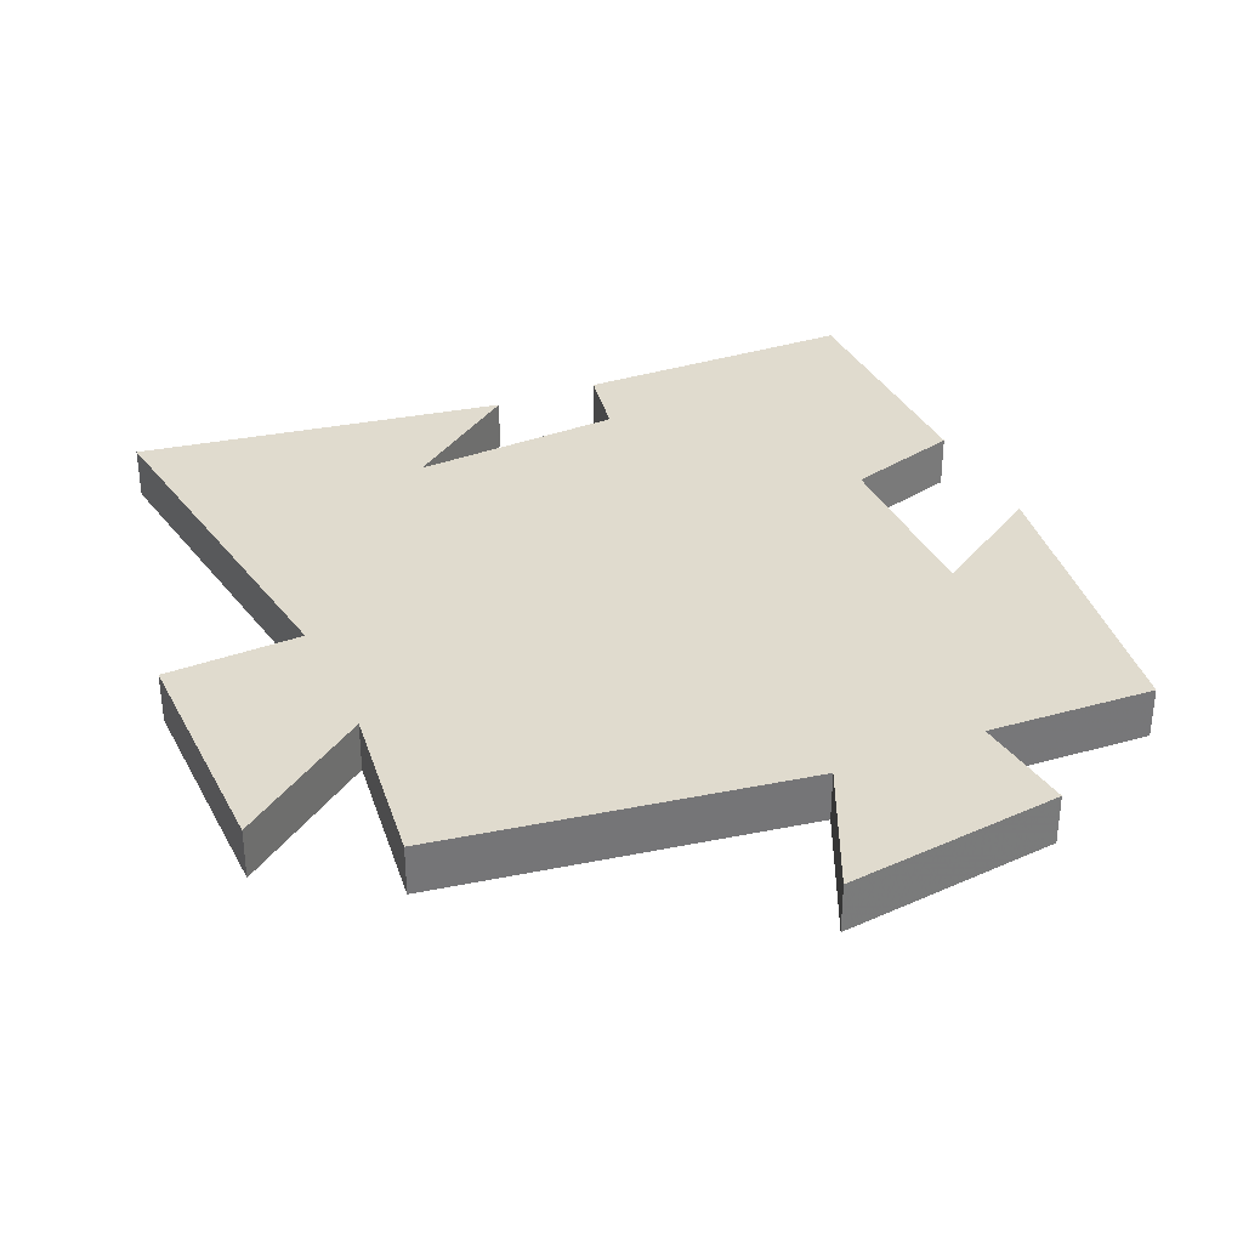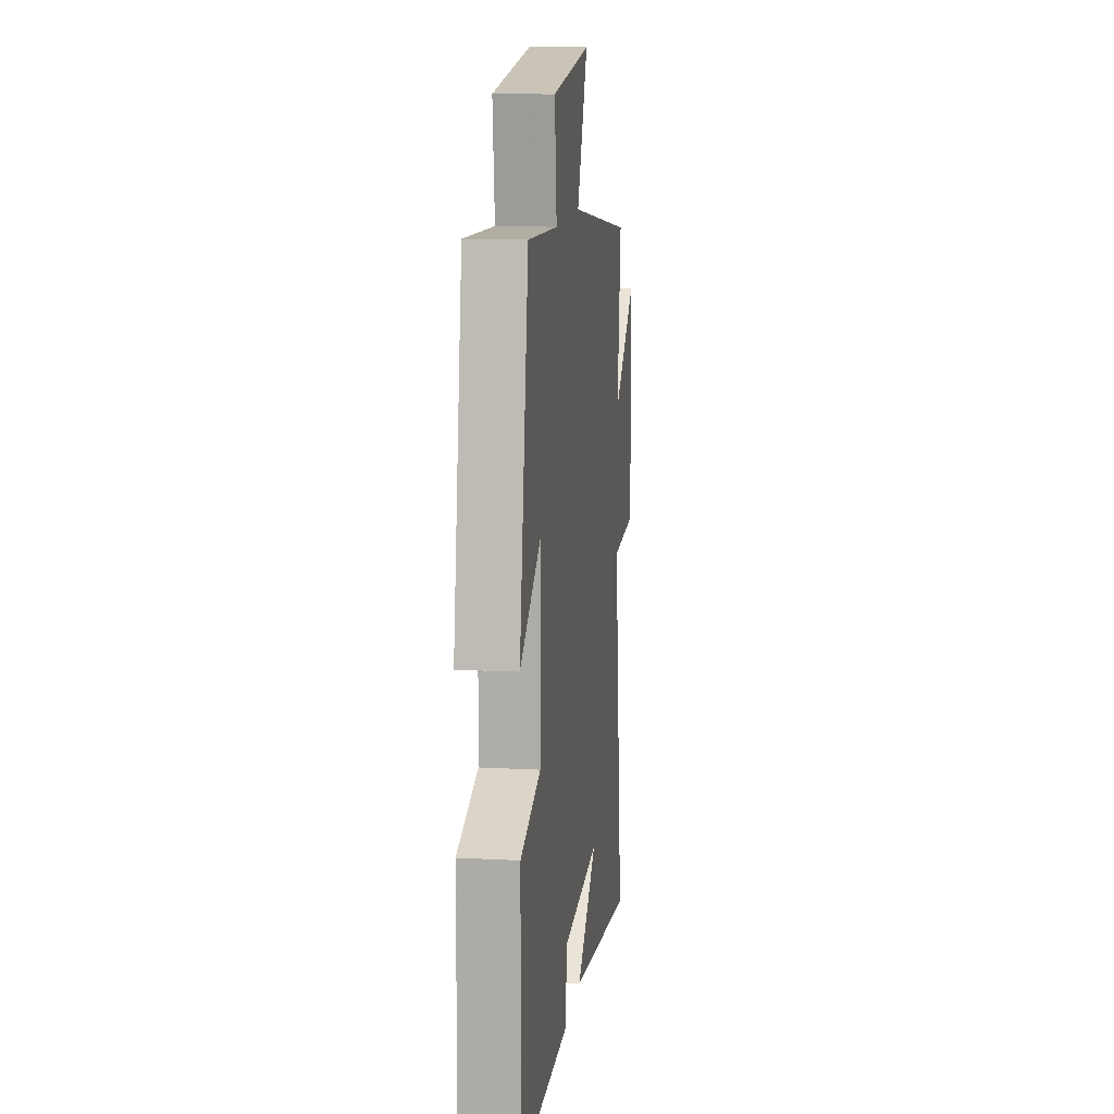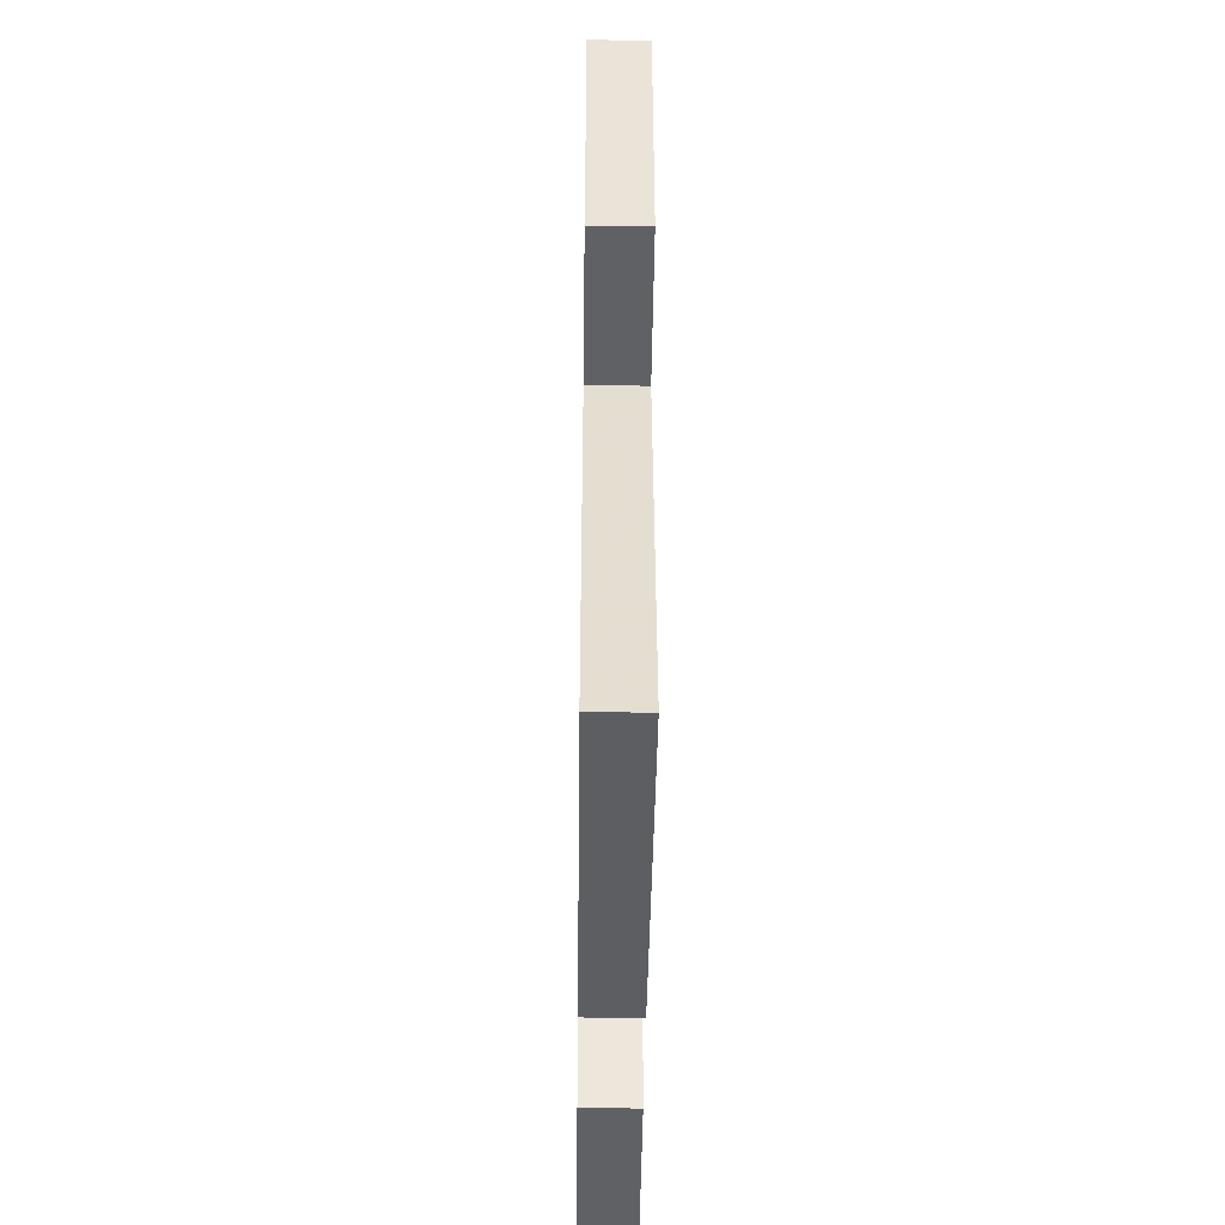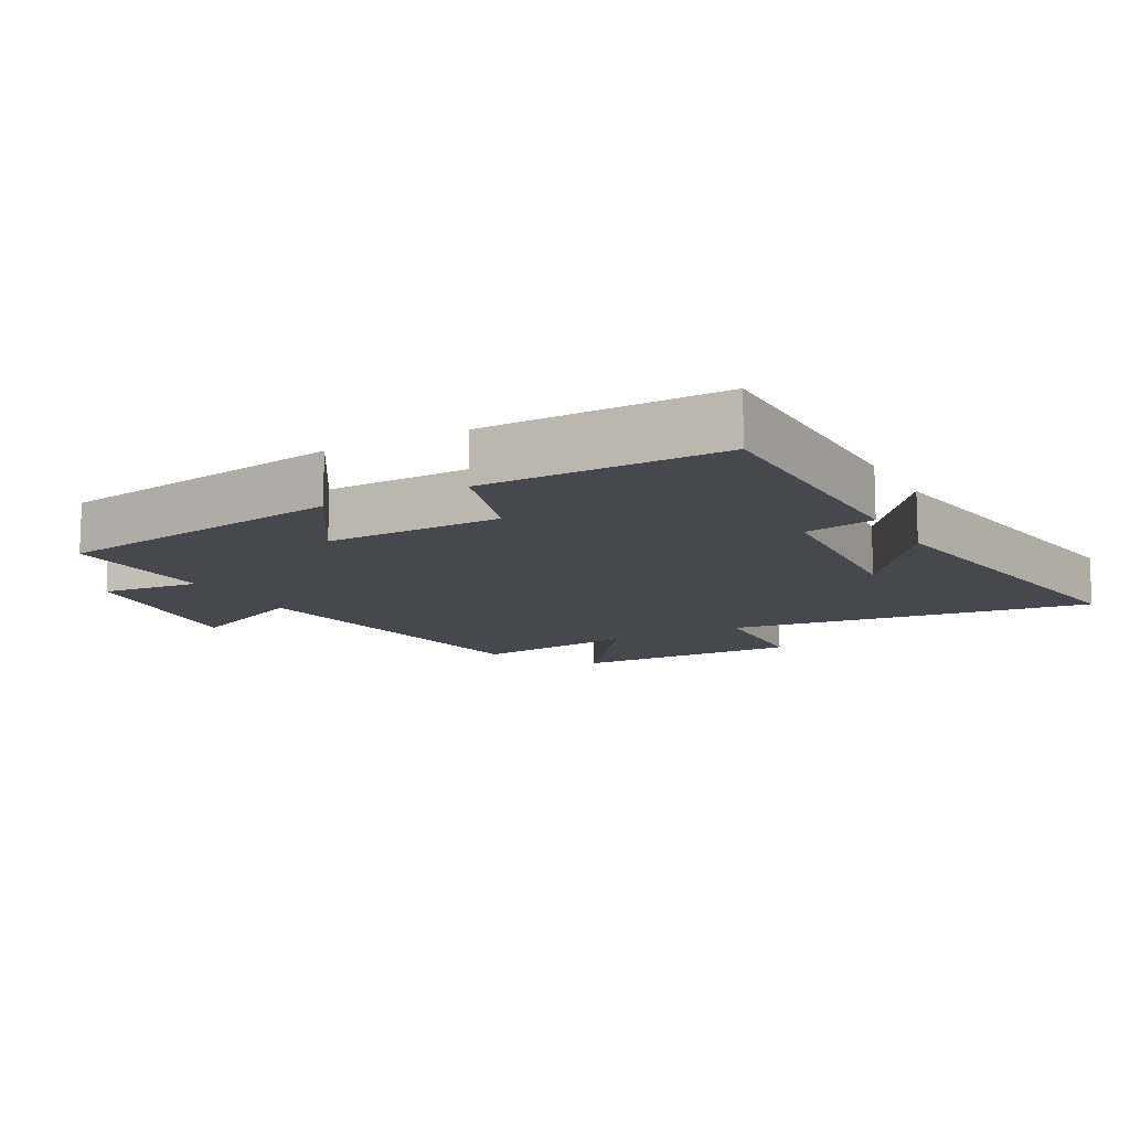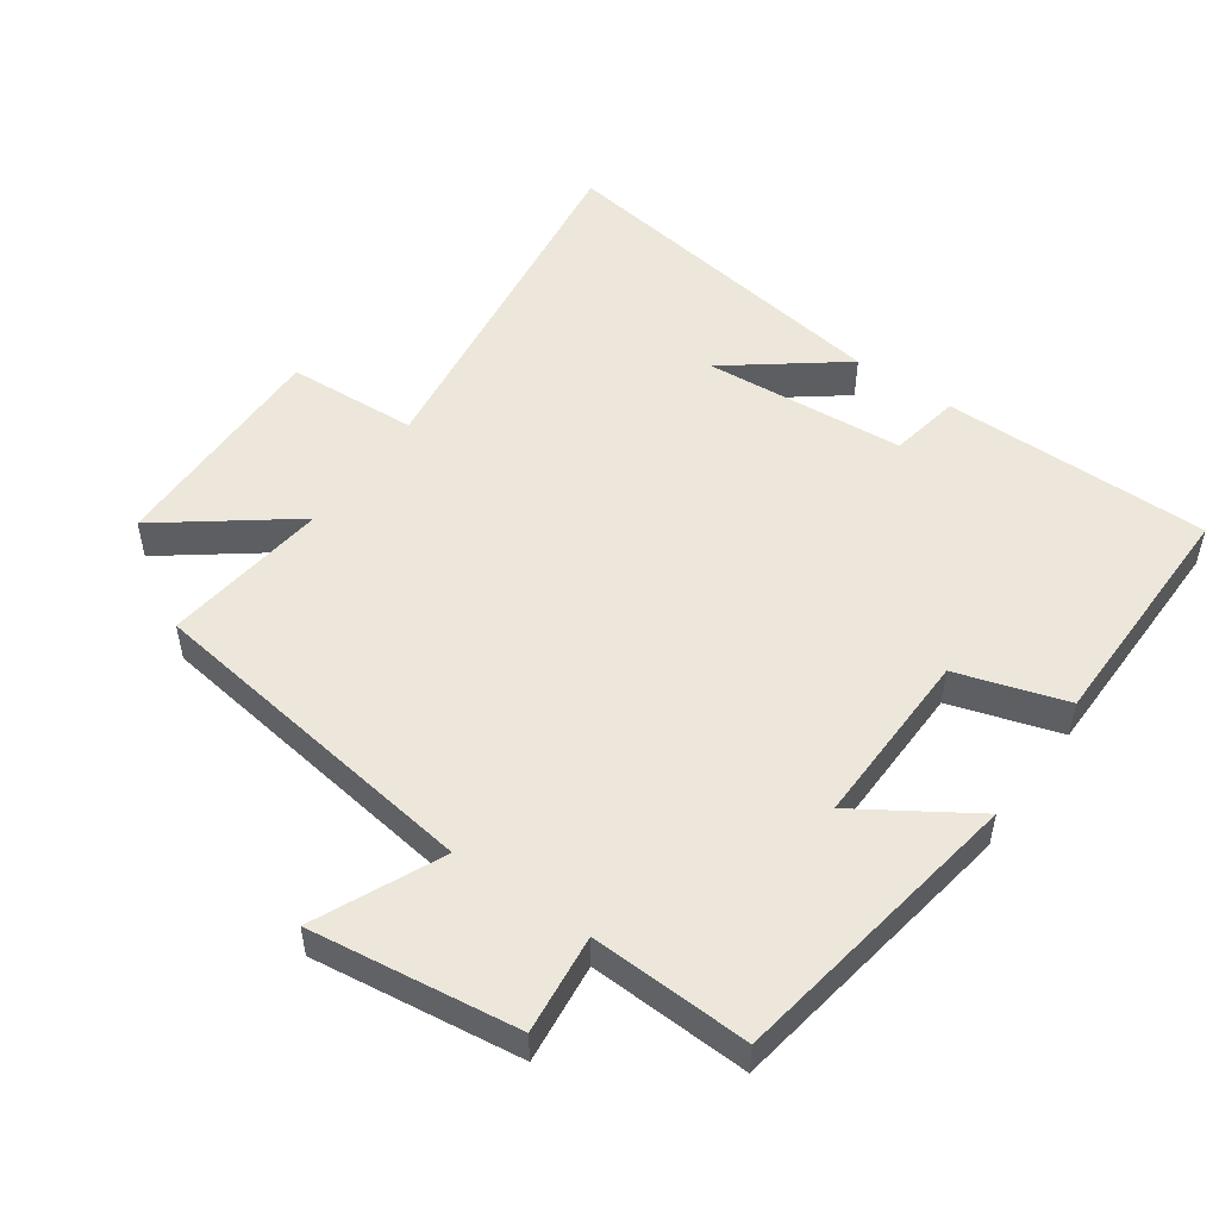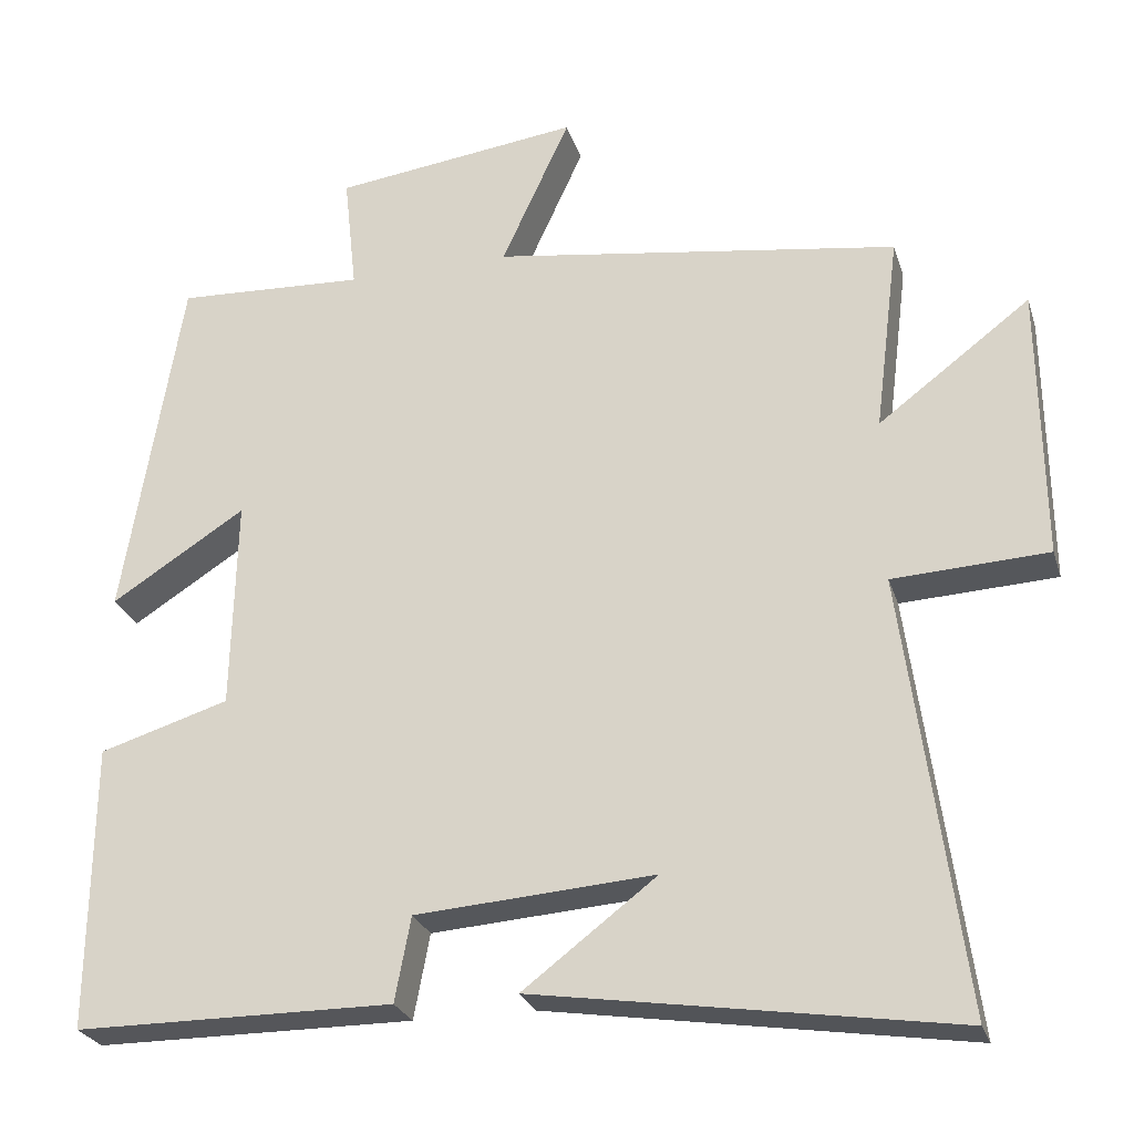
<metadata>
{"format":"obj","ext":"obj","renderer":"f3d","projection":"perspective","resolution":1024,"background":"white","views":[{"elev":33.6,"azim":-23.9,"up":"+Y"},{"elev":12.9,"azim":97.1,"up":"+Z"},{"elev":-46.6,"azim":-90.7,"up":"+Z"},{"elev":-11.9,"azim":118.6,"up":"+Y"},{"elev":51.5,"azim":35.0,"up":"+Y"},{"elev":-25.9,"azim":-164.2,"up":"+Z"}]}
</metadata>
<code>
v -0.531 0.07 0.426
v -0.019 0.07 0.5
v -0.105 0.07 0.688
v 0.205 0.07 0.648
v 0.189 0.07 0.5
v 0.427 0.07 0.511
v 0.5 0.07 0.067
v 0.331 0.07 0.175
v 0.337 0.07 -0.091
v 0.5 0.07 -0.141
v 0.504 0.07 -0.499
v 0.104 0.07 -0.5
v 0.084 0.07 -0.394
v -0.216 0.07 -0.372
v -0.048 0.07 -0.5
v -0.574 0.07 -0.58
v -0.5 0.07 -0.032
v -0.695 0.07 -0.022
v -0.691 0.07 0.322
v -0.5 0.07 0.178
v -0.531 0 0.426
v -0.019 0 0.5
v -0.105 0 0.688
v 0.205 0 0.648
v 0.189 0 0.5
v 0.427 0 0.511
v 0.5 0 0.067
v 0.331 0 0.175
v 0.337 0 -0.091
v 0.5 0 -0.141
v 0.504 0 -0.499
v 0.104 0 -0.5
v 0.084 0 -0.394
v -0.216 0 -0.372
v -0.048 0 -0.5
v -0.574 0 -0.58
v -0.5 0 -0.032
v -0.695 0 -0.022
v -0.691 0 0.322
v -0.5 0 0.178
f 17 18 19 20
f 14 15 16
f 14 16 17
f 13 14 17 20
f 11 12 13
f 10 11 13
f 9 10 13
f 20 1 2
f 13 20 2
f 9 13 2
f 8 9 2
f 5 6 7 8
f 3 4 5
f 2 3 5 8
f 40 39 38 37
f 36 35 34
f 37 36 34
f 40 37 34 33
f 33 32 31
f 33 31 30
f 33 30 29
f 22 21 40
f 22 40 33
f 22 33 29
f 22 29 28
f 28 27 26 25
f 25 24 23
f 28 25 23 22
f 1 21 22 2
f 2 22 23 3
f 3 23 24 4
f 4 24 25 5
f 5 25 26 6
f 6 26 27 7
f 7 27 28 8
f 8 28 29 9
f 9 29 30 10
f 10 30 31 11
f 11 31 32 12
f 12 32 33 13
f 13 33 34 14
f 14 34 35 15
f 15 35 36 16
f 16 36 37 17
f 17 37 38 18
f 18 38 39 19
f 19 39 40 20
f 20 40 21 1

</code>
